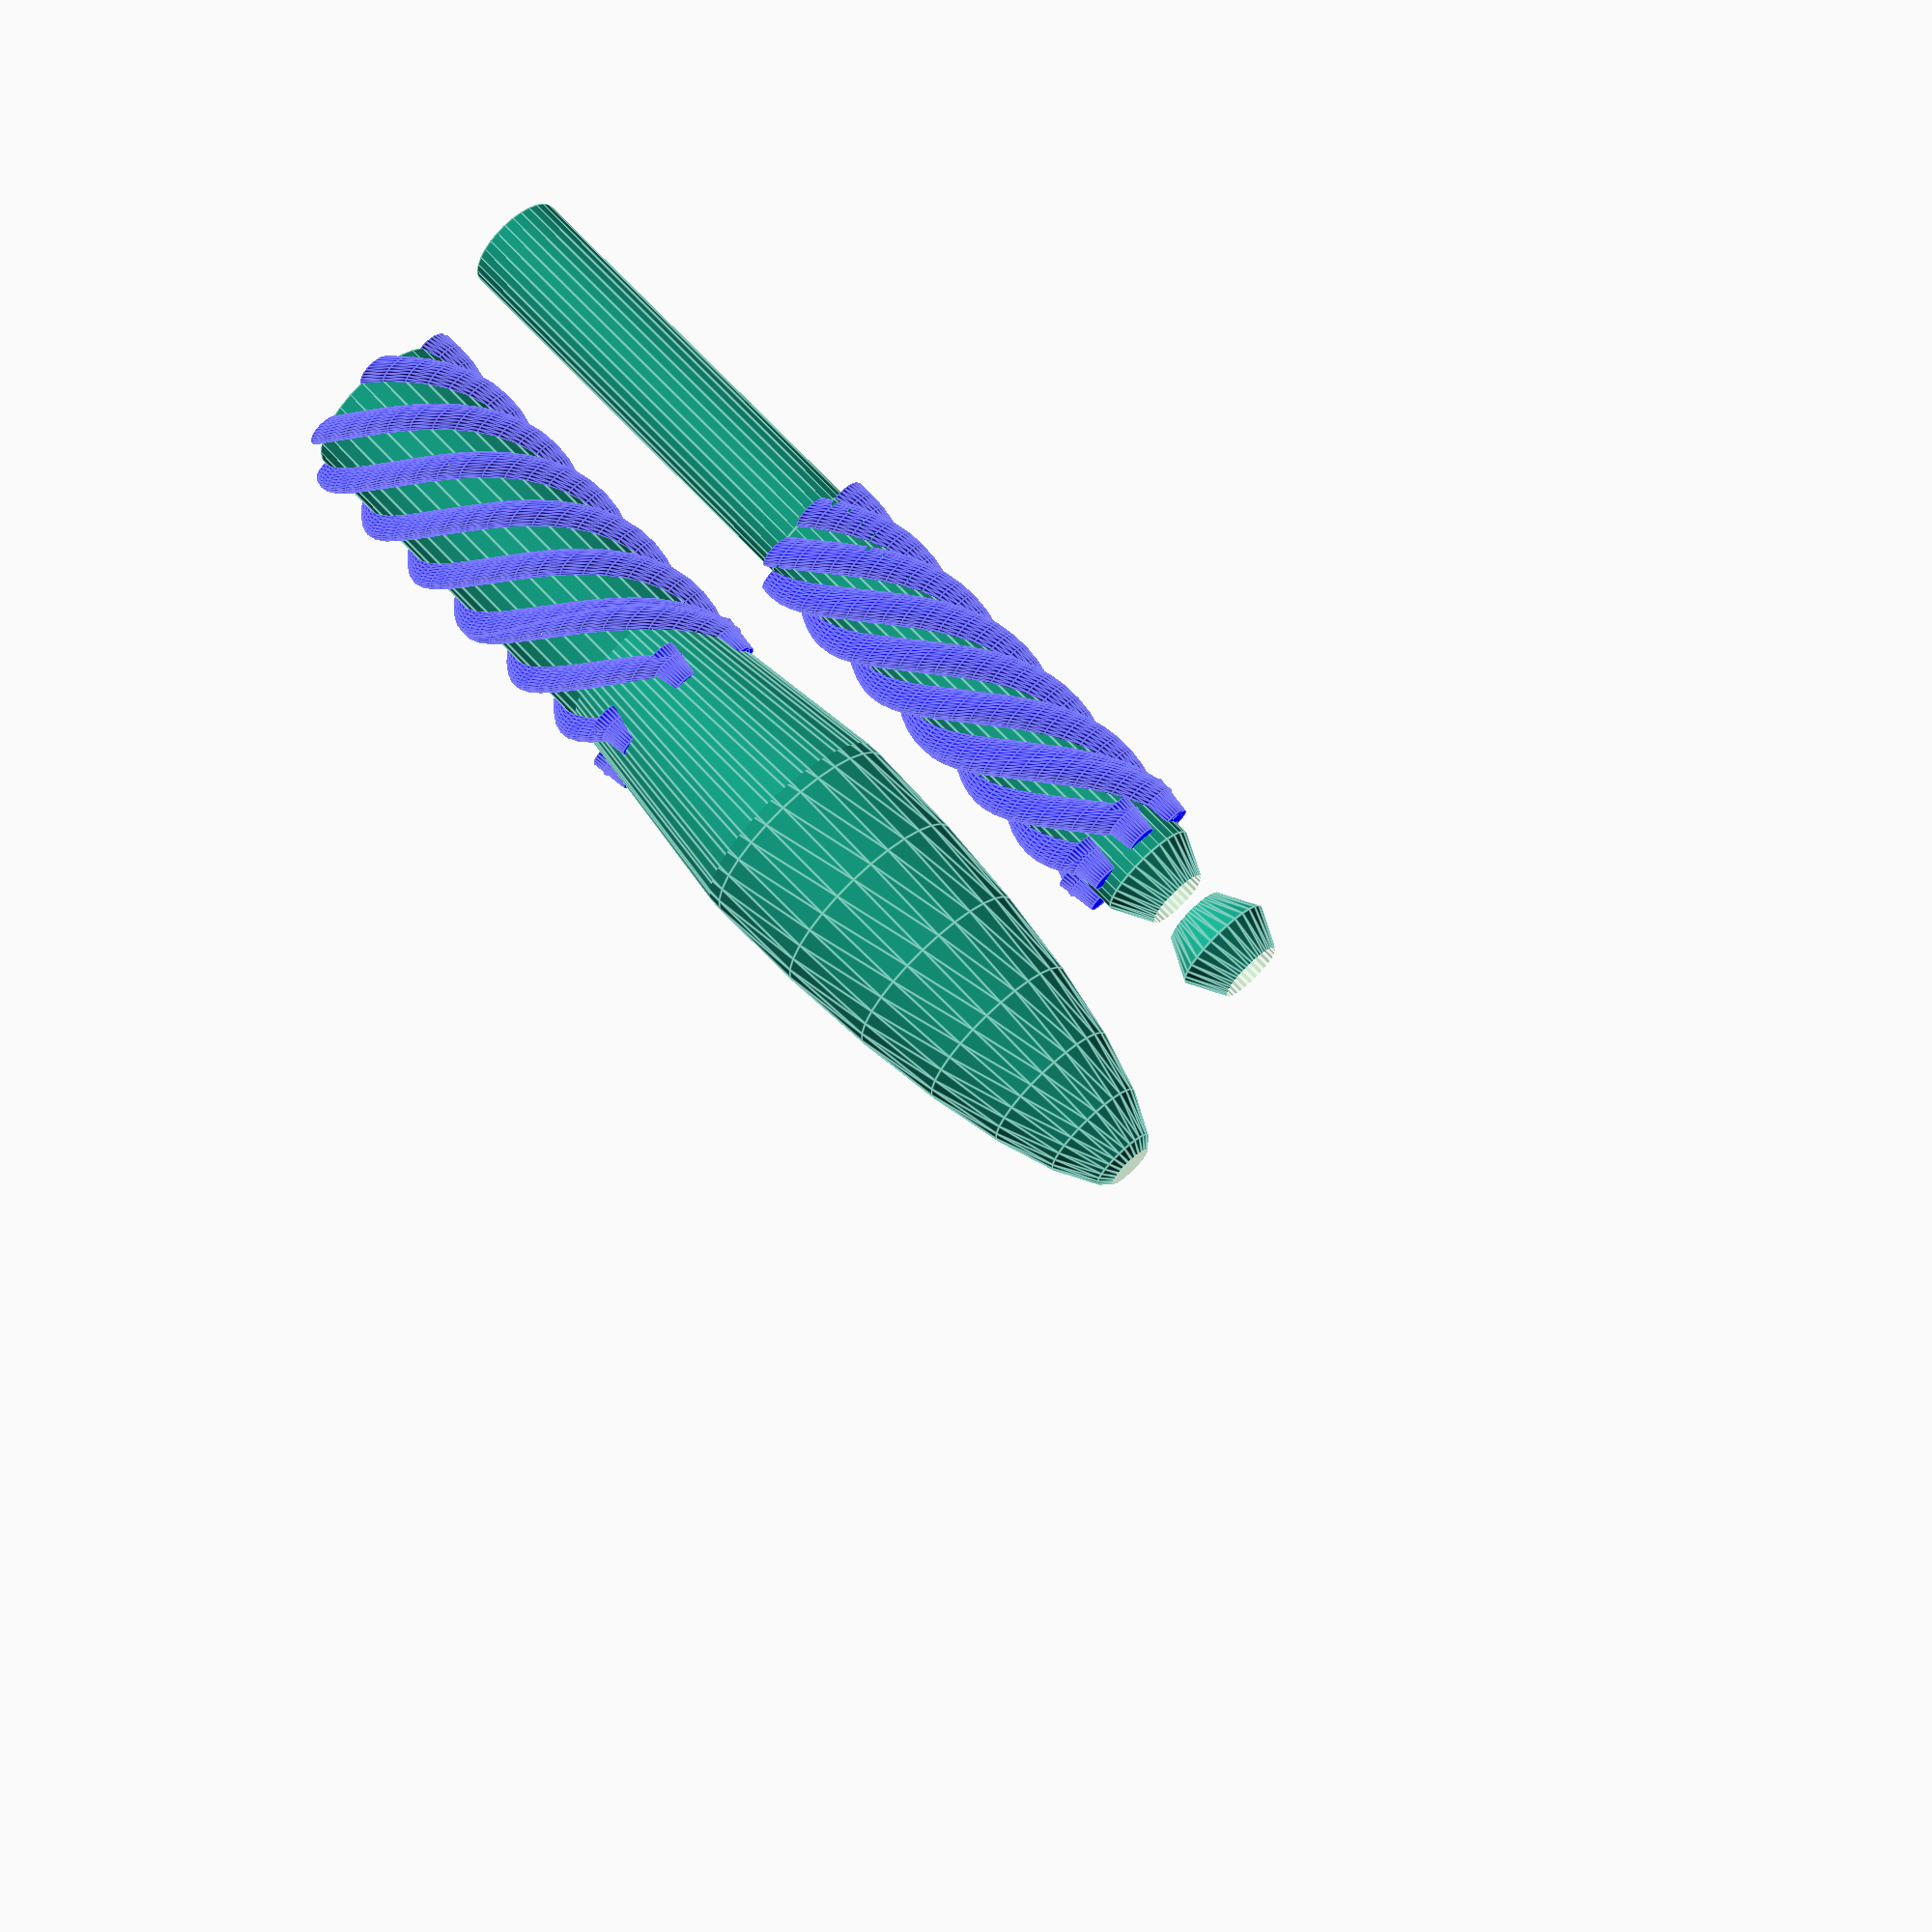
<openscad>
//
//  Copyright (C) 28-04-2013 Jasper den Ouden.(ojasper.nl)
//
//  This is free software: you can redistribute it and/or modify
//  it under the terms of the GNU General Public License as published
//  by the Free Software Foundation, either version 3 of the License, or
//  (at your option) any later version.
//

$fs=0.1;

pr=7.5; 
er = 1;

lr = 2;   //radius of lead.
ll = 105; //length of lead.
//slr = 15;  //small radius of lead(not used)

scr = 2*lr/3; //Cut radius of screw.
scd = 2; //Extra room for screw.
scR = pr - lr -scd;
sch = 30;

sca = 360; //Screw total angle.
scn = 1*pr/scr; //Number of them.(3 is lower than pi to give it some room.)

inf = 2*ll;

bl=30;

module screws(R)
{
    color([0,0,1]) 
        {   linear_extrude(height=sch, twist=sca) 
                for( a=[0:360/(scn+0.5):360] )
                    rotate(a) translate([R,0]) circle(scr);
            for( a=[0:360/(scn+0.5):360] )
                    rotate(sca+a) translate([R,0,sch-1]) cylinder(r1=scr,h=2*scr);
        }
    cylinder(r=R, h=sch+2*scr);
}

module top()
{   
    z=scR + sch/2;
    tz = sch+2*scr+z+2*scR +bl;
    screws(scR+scd);

    tl=(ll-tz+bl/2+pr/8);
    translate([0,0,tz-bl]) difference()
    {   intersection()
        {   translate([0,0,-bl/2]) scale([1,1,tl/pr]) sphere(pr);
            translate([0,0,-tl-bl/2]) 
            {  cylinder(r1=scR,r2=scR+ll/8, h=ll);
            }
        }

        translate([0,0,2*ll-tz]) cube(ll*[2,2,2],center=true);
//        translate([0,0,-ll-bl+lr]) cube(ll*[2,2,2],center=true);
        rotate_extrude() 
            translate([pr,1.3*sch+2*scR-tz]) 
            scale([1,3]) rotate(45) square((pr-scR+scd)*[1,1]/sqrt(2),center=true);

    }
}

module _bottom(R,z,mr)
{   difference()
    {   union()
        {   screws(R);
            translate([0,0,sch+2*scr])
            {   cylinder(r1=R,r2=mr, h=z);
                translate([0,0,z]) cylinder(r2=R,r1=mr, h=scR);
                translate([0,0,z+scR]) cylinder(r1=R,r2=mr, h=scR);
            }
        }
        rotate_extrude()
        {    polygon([[0,0],[scR,-sch],[scR,0],[lr,sch/2],
                      [1.5*lr,sch/2+lr],[lr,sch/2+2*lr], [2*lr,8*sch], [0,8*sch]]);
        }
    }
}

module bottom()
{  
    cylinder(r=scR, h=bl);
    translate([0,0,bl]) 
    {   _bottom(scR,scR,scR/2); 
        cylinder(r1=scR,r2=0, h=scR/2);
    }
}

top();
//translate([-2*pr,0]) _bottaom(scR, scR + sch/2 ,scR/2+scd);

translate([2*pr,0]) bottom();

</openscad>
<views>
elev=289.4 azim=331.3 roll=317.0 proj=p view=edges
</views>
